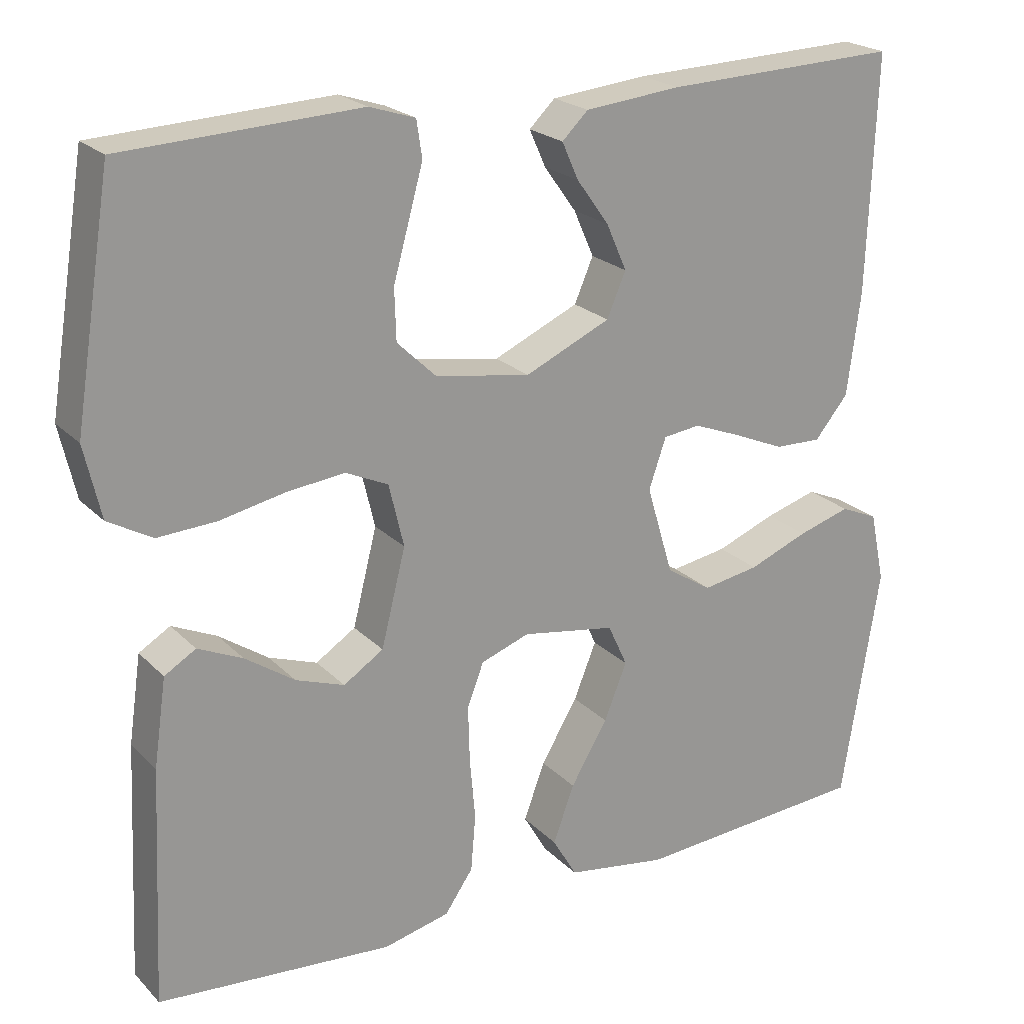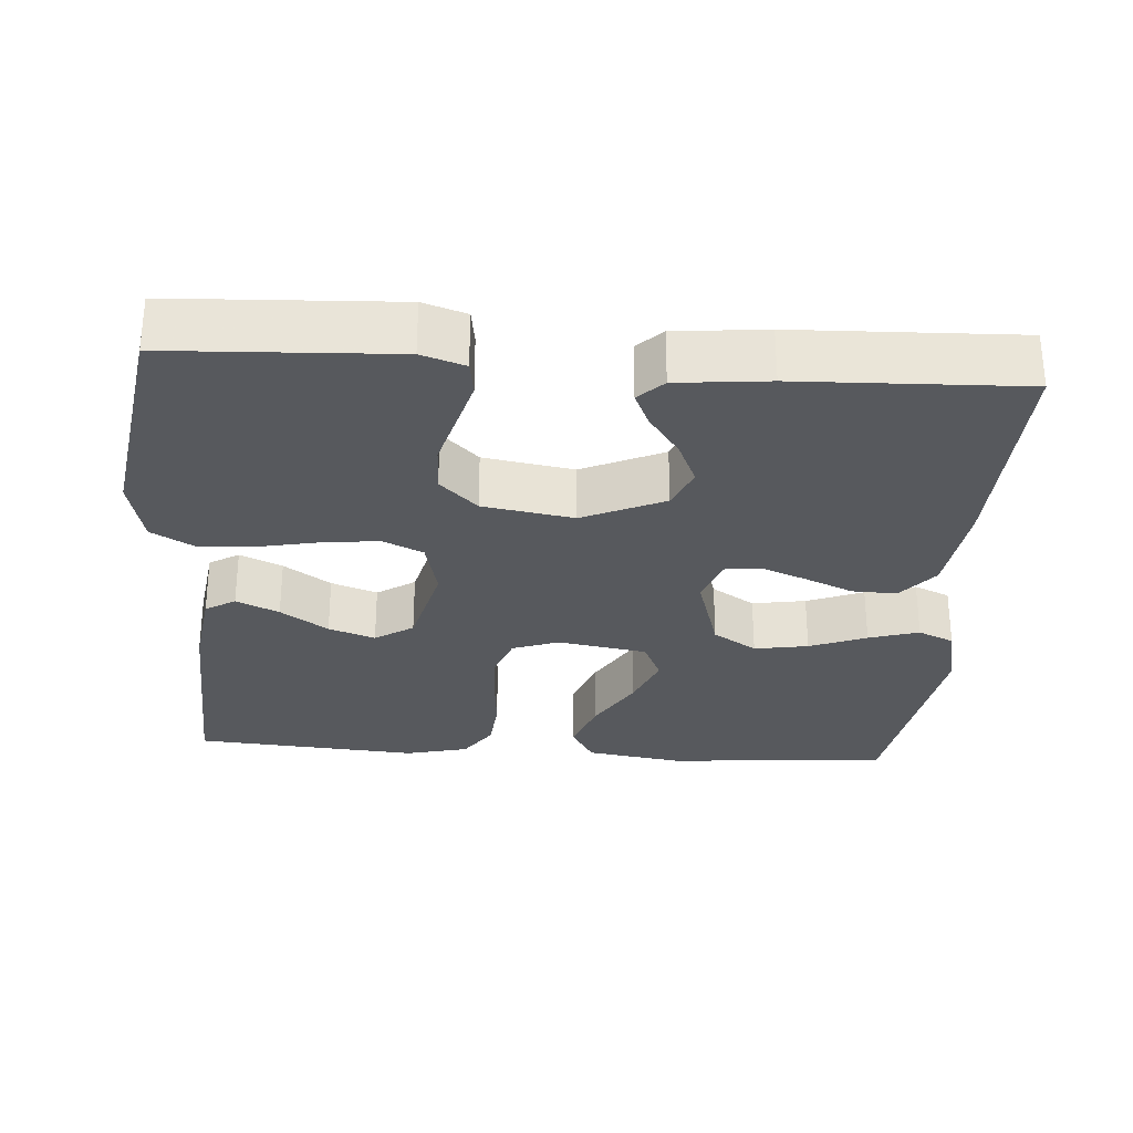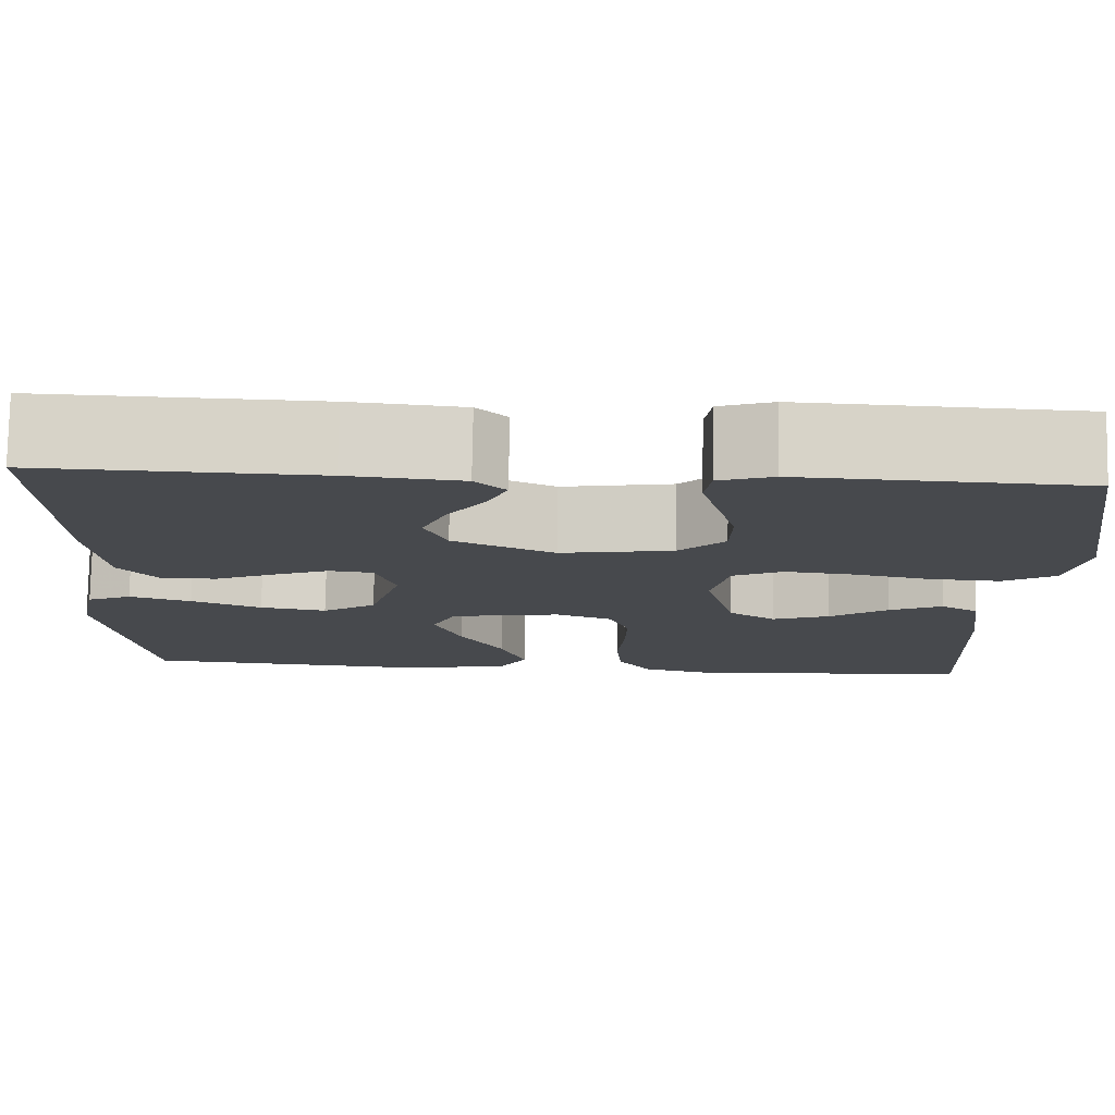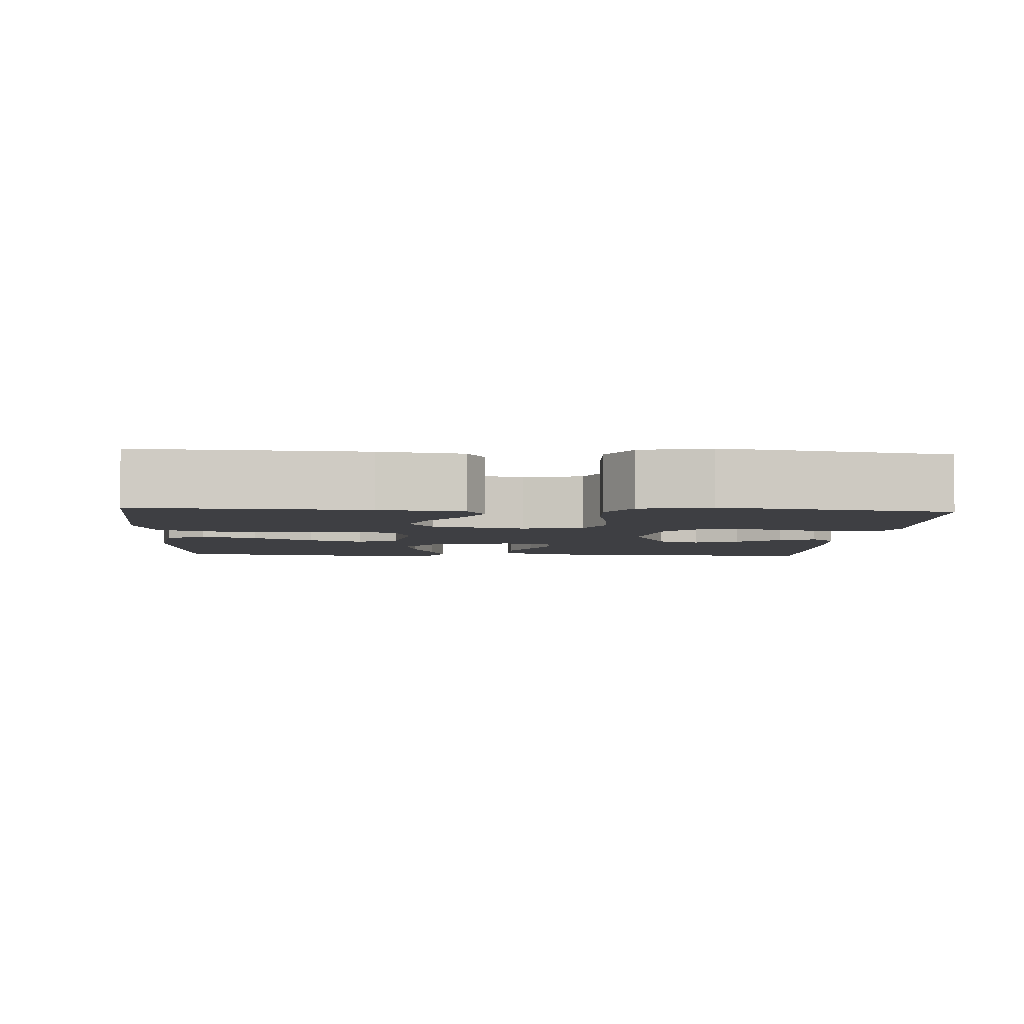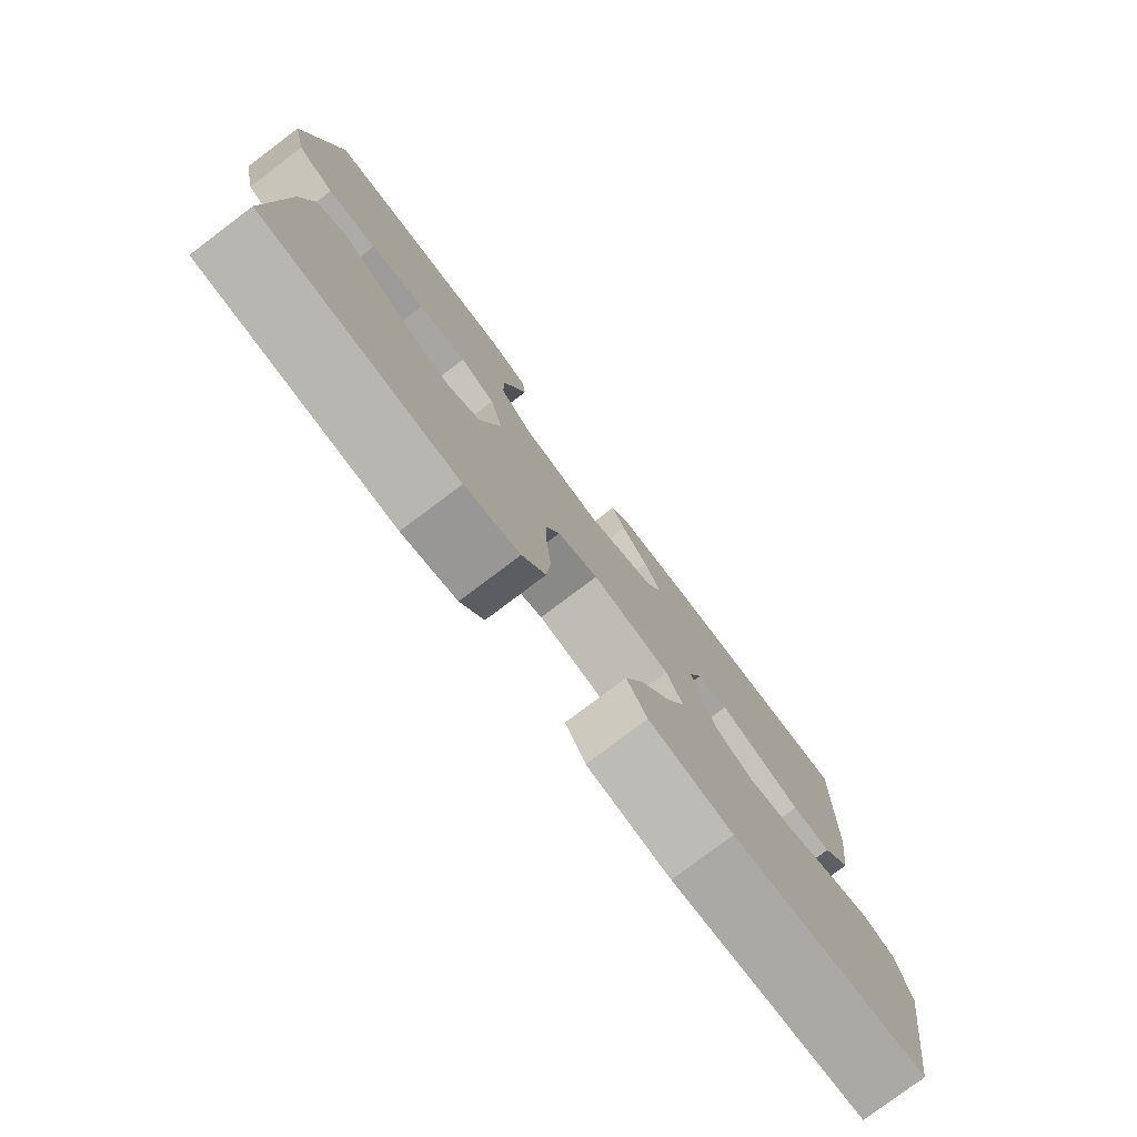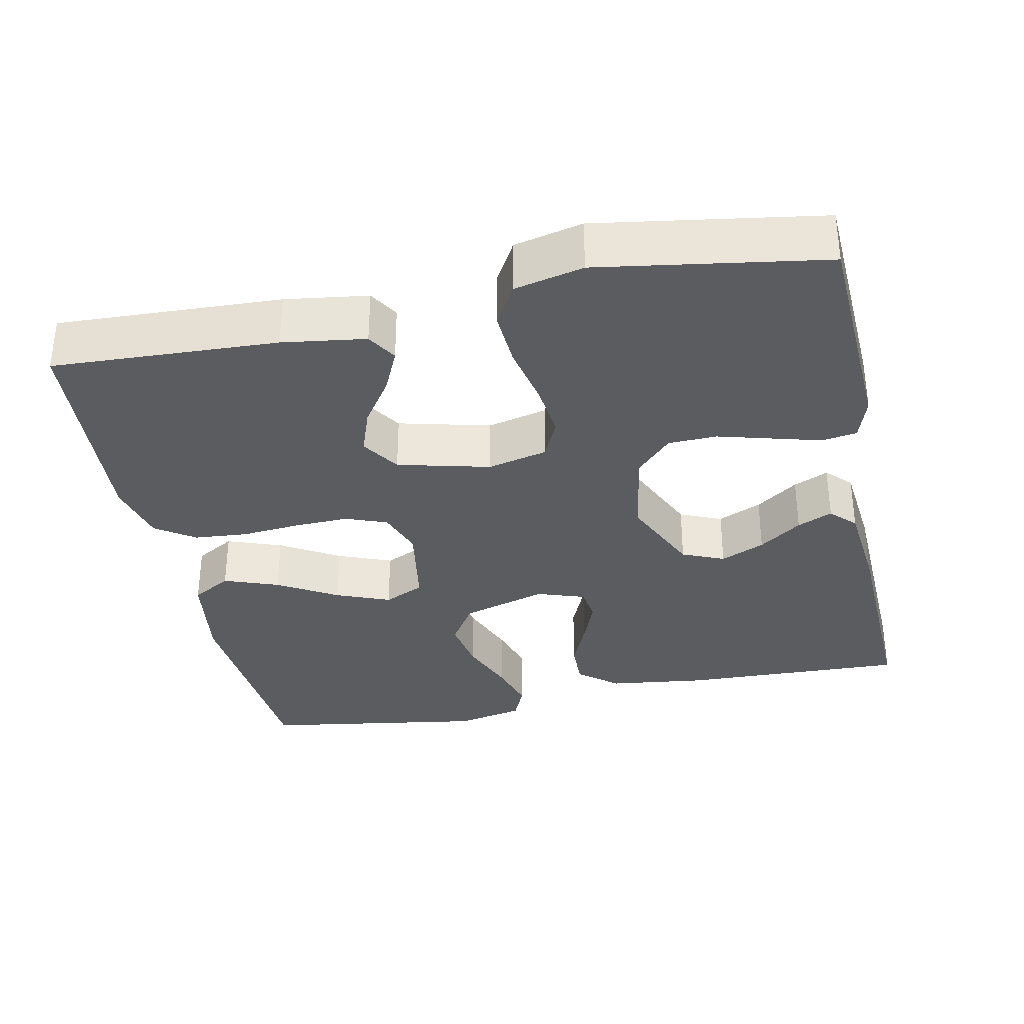
<metadata>
{"format":"obj","ext":"obj","renderer":"f3d","projection":"perspective","resolution":1024,"background":"white","views":[{"elev":22.0,"azim":-31.3,"up":"+Z"},{"elev":-29.5,"azim":-4.0,"up":"+Y"},{"elev":77.7,"azim":-179.0,"up":"+Z"},{"elev":-4.3,"azim":-93.7,"up":"+Y"},{"elev":-78.5,"azim":-53.0,"up":"+Z"},{"elev":-33.7,"azim":-78.1,"up":"+Y"}]}
</metadata>
<code>
v 0.5 0.07 0.5
v 0.489 0.07 0.2
v 0.472 0.07 0.068
v 0.429 0.07 0.016
v 0.369 0.07 0.018
v 0.304 0.07 0.046
v 0.243 0.07 0.07
v 0.196 0.07 0.064
v 0.174 0.07 0
v 0.208 0.07 -0.114
v 0.266 0.07 -0.151
v 0.338 0.07 -0.139
v 0.414 0.07 -0.109
v 0.481 0.07 -0.089
v 0.529 0.07 -0.11
v 0.548 0.07 -0.2
v 0.5 0.07 -0.5
v 0.2 0.07 -0.522
v 0.072 0.07 -0.502
v 0.041 0.07 -0.449
v 0.068 0.07 -0.376
v 0.115 0.07 -0.297
v 0.144 0.07 -0.225
v 0.119 0.07 -0.171
v 0 0.07 -0.151
v -0.062 0.07 -0.173
v -0.083 0.07 -0.228
v -0.081 0.07 -0.3
v -0.074 0.07 -0.379
v -0.08 0.07 -0.451
v -0.116 0.07 -0.503
v -0.2 0.07 -0.523
v -0.5 0.07 -0.5
v -0.486 0.07 -0.2
v -0.47 0.07 -0.089
v -0.43 0.07 -0.065
v -0.373 0.07 -0.091
v -0.31 0.07 -0.134
v -0.248 0.07 -0.156
v -0.197 0.07 -0.123
v -0.166 0.07 0
v -0.185 0.07 0.08
v -0.239 0.07 0.105
v -0.313 0.07 0.097
v -0.396 0.07 0.08
v -0.471 0.07 0.076
v -0.527 0.07 0.108
v -0.548 0.07 0.2
v -0.5 0.07 0.5
v -0.2 0.07 0.514
v -0.142 0.07 0.495
v -0.135 0.07 0.448
v -0.153 0.07 0.383
v -0.173 0.07 0.311
v -0.171 0.07 0.246
v -0.121 0.07 0.198
v 0 0.07 0.178
v 0.109 0.07 0.227
v 0.133 0.07 0.283
v 0.107 0.07 0.342
v 0.066 0.07 0.399
v 0.045 0.07 0.446
v 0.078 0.07 0.478
v 0.2 0.07 0.49
v 0.5 0 0.5
v 0.489 0 0.2
v 0.472 0 0.068
v 0.429 0 0.016
v 0.369 0 0.018
v 0.304 0 0.046
v 0.243 0 0.07
v 0.196 0 0.064
v 0.174 0 0
v 0.208 0 -0.114
v 0.266 0 -0.151
v 0.338 0 -0.139
v 0.414 0 -0.109
v 0.481 0 -0.089
v 0.529 0 -0.11
v 0.548 0 -0.2
v 0.5 0 -0.5
v 0.2 0 -0.522
v 0.072 0 -0.502
v 0.041 0 -0.449
v 0.068 0 -0.376
v 0.115 0 -0.297
v 0.144 0 -0.225
v 0.119 0 -0.171
v 0 0 -0.151
v -0.062 0 -0.173
v -0.083 0 -0.228
v -0.081 0 -0.3
v -0.074 0 -0.379
v -0.08 0 -0.451
v -0.116 0 -0.503
v -0.2 0 -0.523
v -0.5 0 -0.5
v -0.486 0 -0.2
v -0.47 0 -0.089
v -0.43 0 -0.065
v -0.373 0 -0.091
v -0.31 0 -0.134
v -0.248 0 -0.156
v -0.197 0 -0.123
v -0.166 0 0
v -0.185 0 0.08
v -0.239 0 0.105
v -0.313 0 0.097
v -0.396 0 0.08
v -0.471 0 0.076
v -0.527 0 0.108
v -0.548 0 0.2
v -0.5 0 0.5
v -0.2 0 0.514
v -0.142 0 0.495
v -0.135 0 0.448
v -0.153 0 0.383
v -0.173 0 0.311
v -0.171 0 0.246
v -0.121 0 0.198
v 0 0 0.178
v 0.109 0 0.227
v 0.133 0 0.283
v 0.107 0 0.342
v 0.066 0 0.399
v 0.045 0 0.446
v 0.078 0 0.478
v 0.2 0 0.49
f 3 4 5
f 2 3 5
f 1 2 5
f 64 1 5
f 63 64 5
f 62 63 5
f 61 62 5
f 60 61 5
f 59 60 5 6
f 58 59 6 7
f 57 58 7 8
f 56 57 8 9
f 52 53 54
f 51 52 54
f 50 51 54
f 49 50 54
f 48 49 54
f 47 48 54
f 46 47 54
f 45 46 54
f 44 45 54
f 43 44 54 55
f 42 43 55 56
f 36 37 38
f 35 36 38
f 34 35 38
f 33 34 38
f 32 33 38
f 31 32 38
f 30 31 38
f 29 30 38
f 28 29 38
f 27 28 38 39
f 26 27 39 40
f 20 21 22
f 19 20 22
f 18 19 22
f 17 18 22
f 16 17 22
f 15 16 22
f 14 15 22
f 13 14 22
f 12 13 22
f 11 12 22 23
f 10 11 23 24
f 10 24 25
f 9 10 25
f 56 9 25
f 42 56 25
f 41 42 25
f 25 26 40 41
f 69 68 67
f 69 67 66
f 69 66 65
f 69 65 128
f 69 128 127
f 69 127 126
f 69 126 125
f 69 125 124
f 70 69 124 123
f 71 70 123 122
f 72 71 122 121
f 73 72 121 120
f 118 117 116
f 118 116 115
f 118 115 114
f 118 114 113
f 118 113 112
f 118 112 111
f 118 111 110
f 118 110 109
f 118 109 108
f 119 118 108 107
f 120 119 107 106
f 102 101 100
f 102 100 99
f 102 99 98
f 102 98 97
f 102 97 96
f 102 96 95
f 102 95 94
f 102 94 93
f 102 93 92
f 103 102 92 91
f 104 103 91 90
f 86 85 84
f 86 84 83
f 86 83 82
f 86 82 81
f 86 81 80
f 86 80 79
f 86 79 78
f 86 78 77
f 86 77 76
f 87 86 76 75
f 88 87 75 74
f 89 88 74
f 89 74 73
f 89 73 120
f 89 120 106
f 89 106 105
f 105 104 90 89
f 1 65 66 2
f 2 66 67 3
f 3 67 68 4
f 4 68 69 5
f 5 69 70 6
f 6 70 71 7
f 7 71 72 8
f 8 72 73 9
f 9 73 74 10
f 10 74 75 11
f 11 75 76 12
f 12 76 77 13
f 13 77 78 14
f 14 78 79 15
f 15 79 80 16
f 16 80 81 17
f 17 81 82 18
f 18 82 83 19
f 19 83 84 20
f 20 84 85 21
f 21 85 86 22
f 22 86 87 23
f 23 87 88 24
f 24 88 89 25
f 25 89 90 26
f 26 90 91 27
f 27 91 92 28
f 28 92 93 29
f 29 93 94 30
f 30 94 95 31
f 31 95 96 32
f 32 96 97 33
f 33 97 98 34
f 34 98 99 35
f 35 99 100 36
f 36 100 101 37
f 37 101 102 38
f 38 102 103 39
f 39 103 104 40
f 40 104 105 41
f 41 105 106 42
f 42 106 107 43
f 43 107 108 44
f 44 108 109 45
f 45 109 110 46
f 46 110 111 47
f 47 111 112 48
f 48 112 113 49
f 49 113 114 50
f 50 114 115 51
f 51 115 116 52
f 52 116 117 53
f 53 117 118 54
f 54 118 119 55
f 55 119 120 56
f 56 120 121 57
f 57 121 122 58
f 58 122 123 59
f 59 123 124 60
f 60 124 125 61
f 61 125 126 62
f 62 126 127 63
f 63 127 128 64
f 64 128 65 1

</code>
